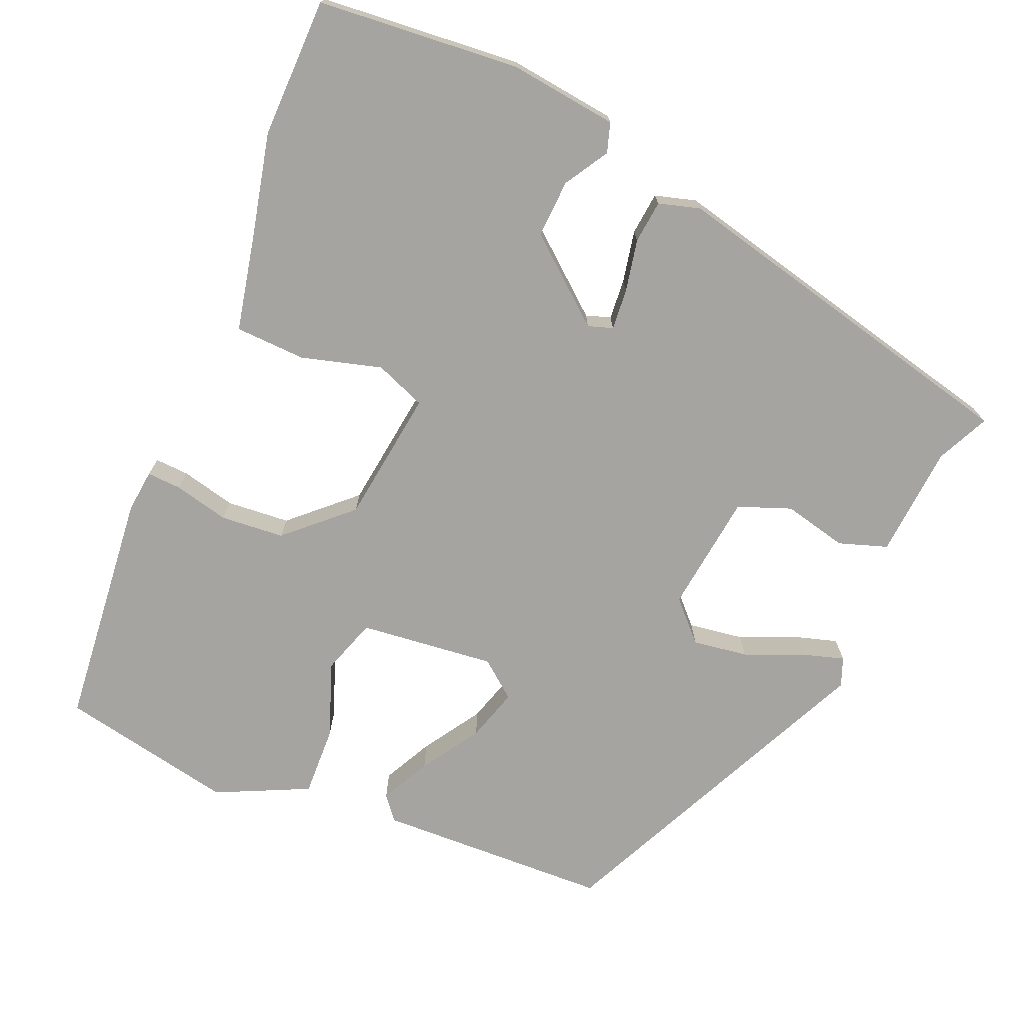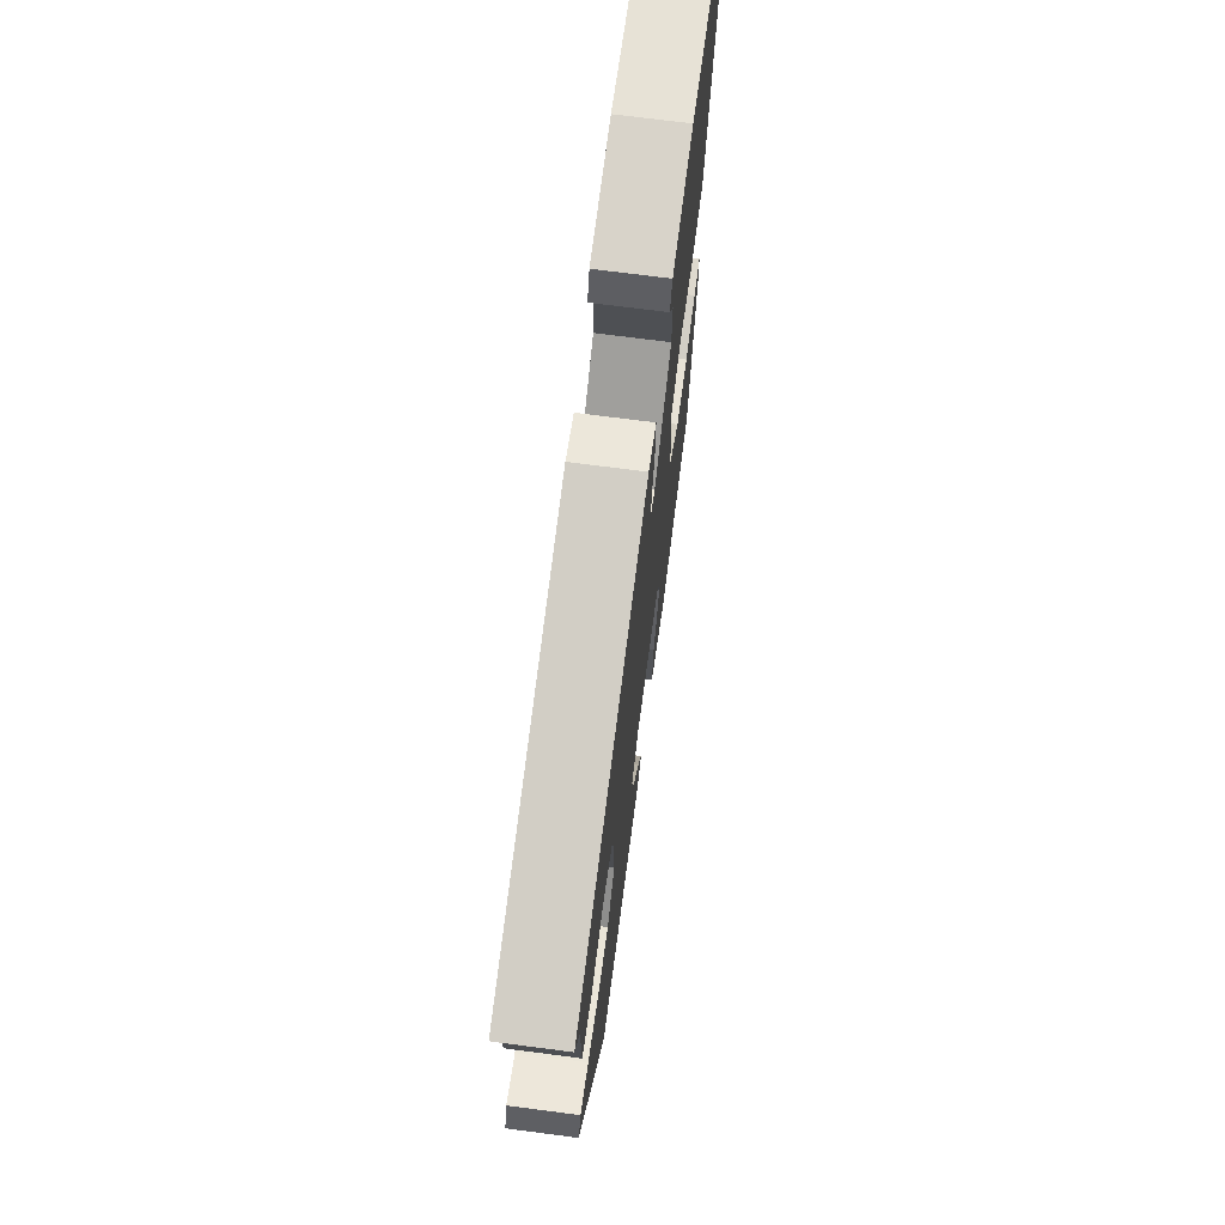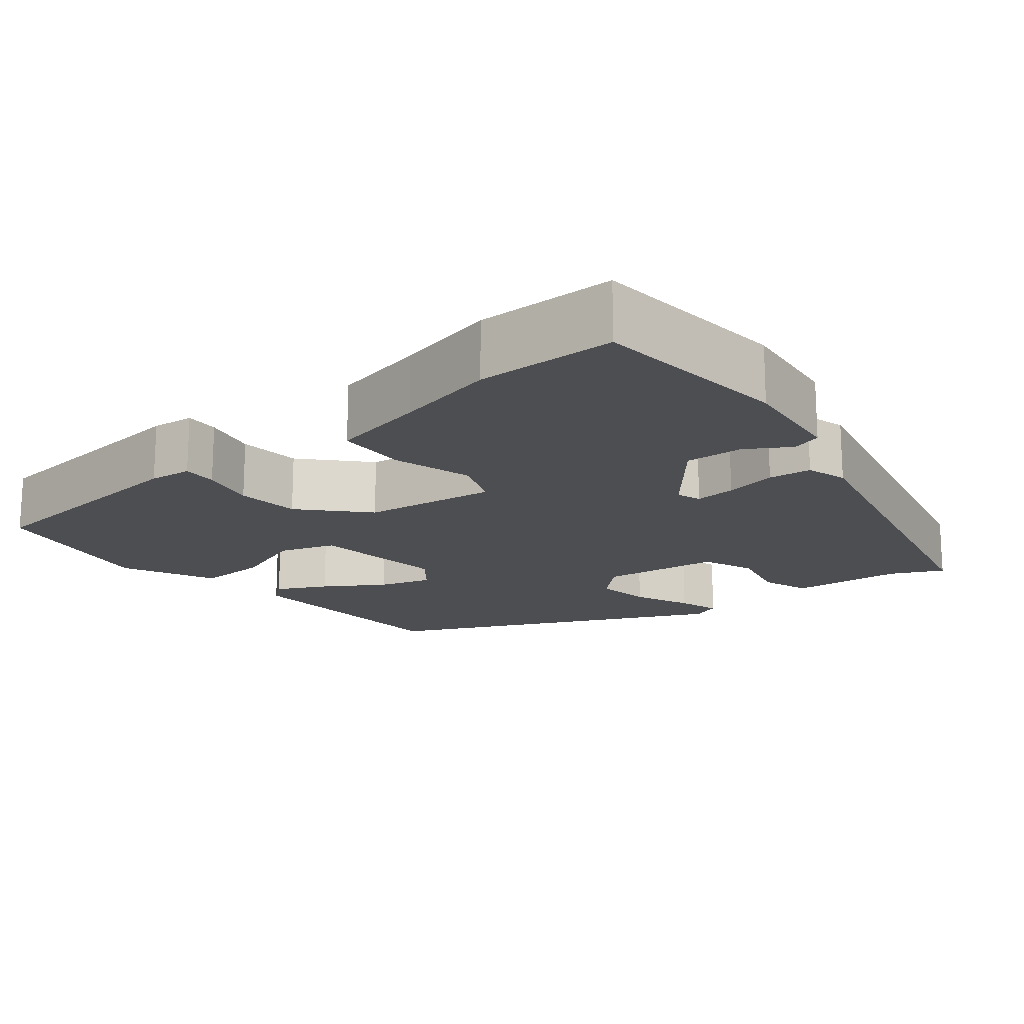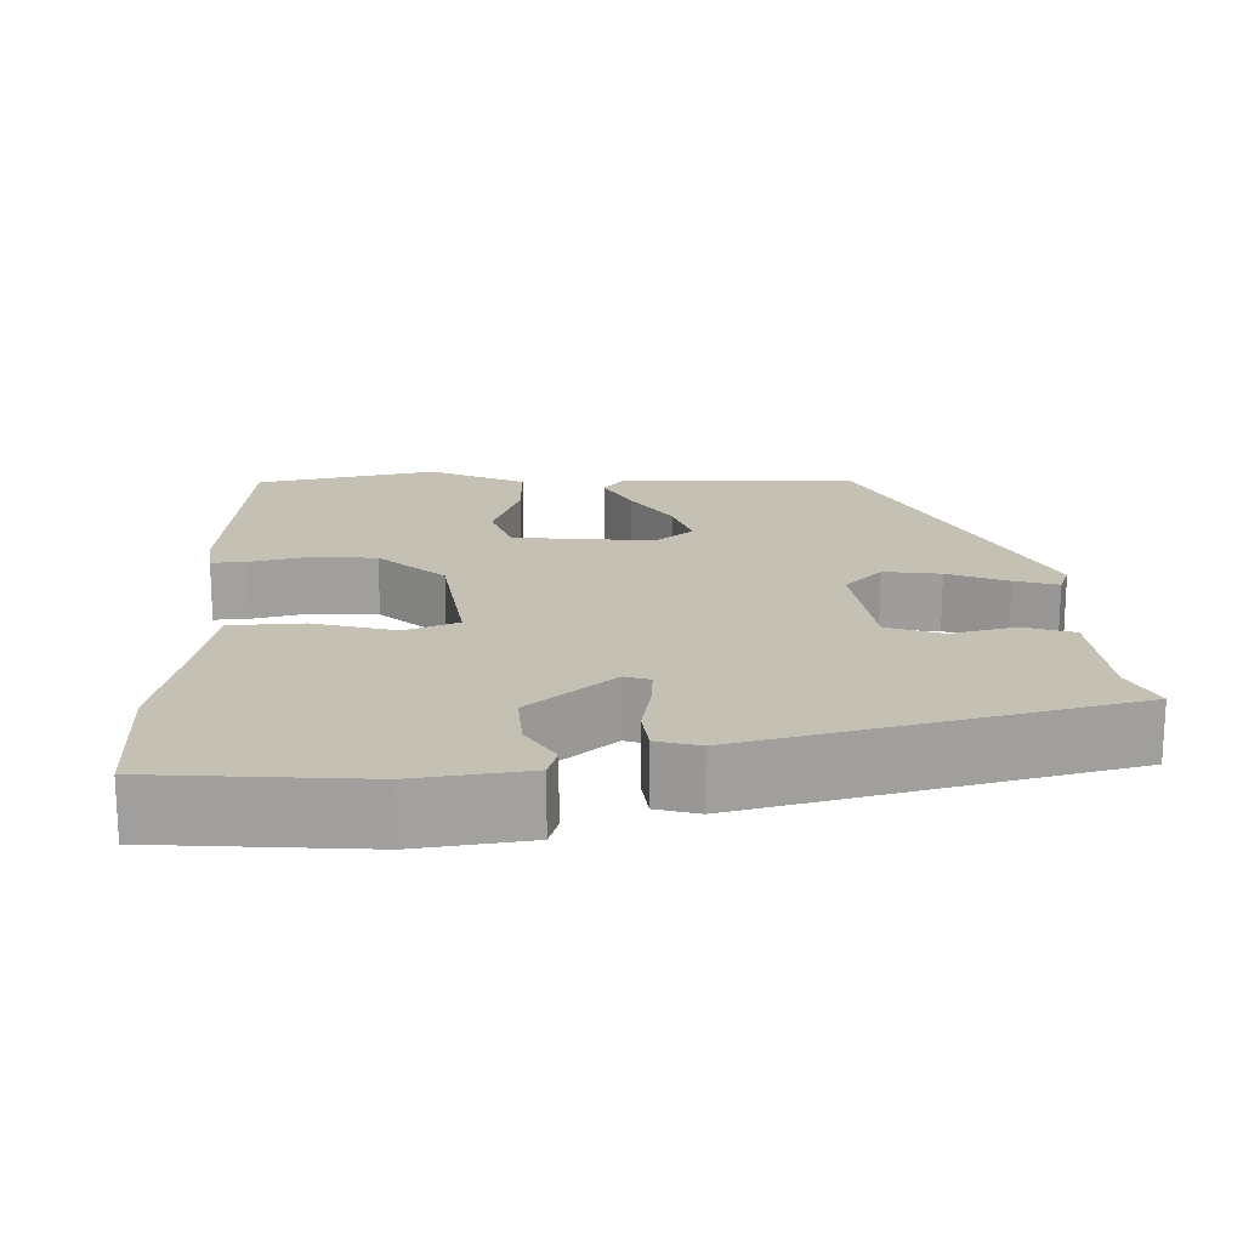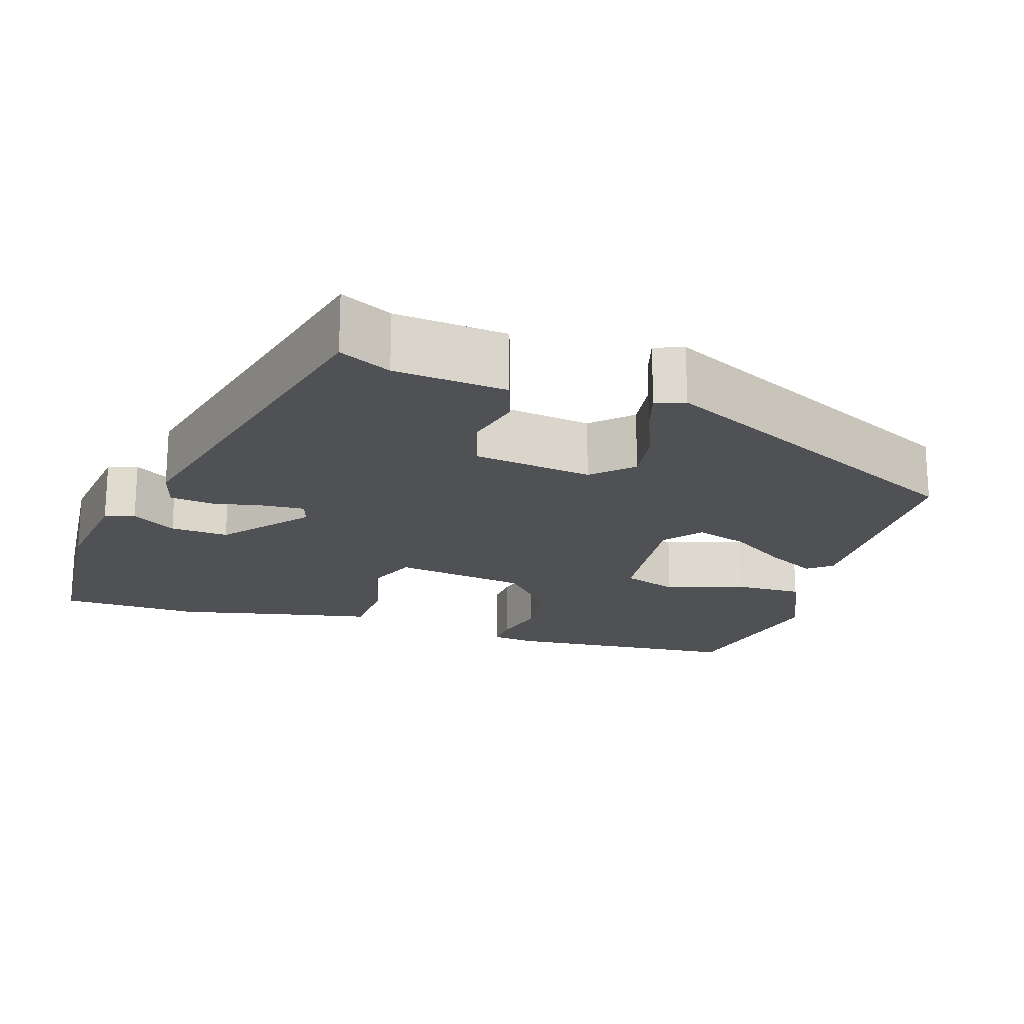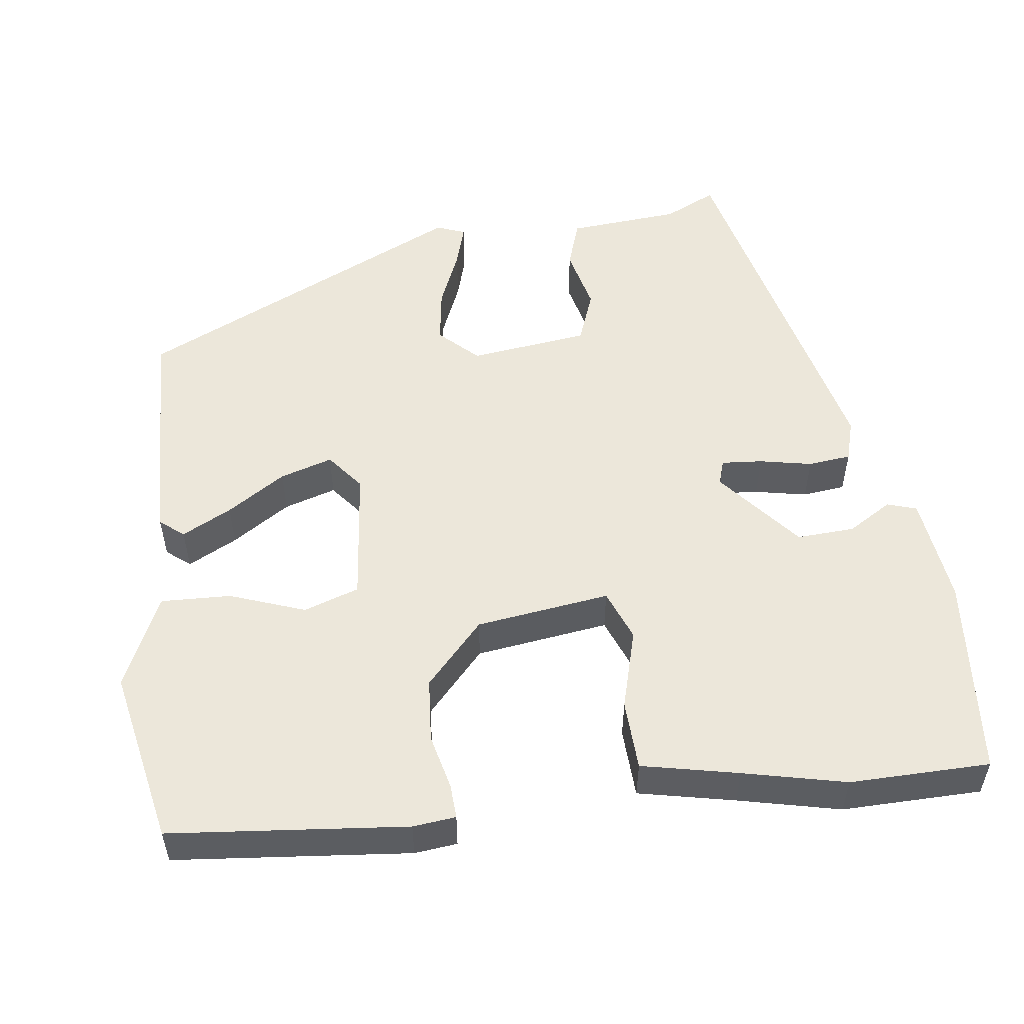
<metadata>
{"format":"obj","ext":"obj","renderer":"f3d","projection":"perspective","resolution":1024,"background":"white","views":[{"elev":-73.2,"azim":-25.9,"up":"+Y"},{"elev":71.5,"azim":97.4,"up":"+Z"},{"elev":-17.1,"azim":-53.8,"up":"+Y"},{"elev":18.3,"azim":-5.3,"up":"+Y"},{"elev":-19.6,"azim":68.8,"up":"+Y"},{"elev":53.6,"azim":-100.5,"up":"+Y"}]}
</metadata>
<code>
v -0.409 0.07 -0.51
v -0.455 0.07 -0.209
v -0.452 0.07 -0.154
v -0.408 0.07 -0.154
v -0.337 0.07 -0.167
v -0.256 0.07 -0.156
v -0.18 0.07 -0.078
v -0.166 0.07 0.094
v -0.232 0.07 0.116
v -0.333 0.07 0.082
v -0.423 0.07 0.081
v -0.456 0.07 0.203
v -0.493 0.07 0.332
v -0.5 0.07 0.511
v -0.243 0.07 0.547
v -0.103 0.07 0.537
v -0.089 0.07 0.5
v -0.12 0.07 0.442
v -0.12 0.07 0.368
v -0.01 0.07 0.286
v 0.021 0.07 0.298
v 0.014 0.07 0.35
v -0.003 0.07 0.416
v 0 0.07 0.471
v 0.052 0.07 0.489
v 0.525 0.07 0.402
v 0.497 0.07 0.334
v 0.493 0.07 0.19
v 0.432 0.07 0.166
v 0.35 0.07 0.181
v 0.284 0.07 0.152
v 0.273 0.07 -0.001
v 0.322 0.07 -0.047
v 0.392 0.07 -0.033
v 0.464 0.07 0.002
v 0.517 0.07 0.021
v 0.533 0.07 -0.015
v 0.358 0.07 -0.446
v 0.061 0.07 -0.472
v 0.035 0.07 -0.443
v 0.064 0.07 -0.378
v 0.108 0.07 -0.301
v 0.125 0.07 -0.233
v 0.076 0.07 -0.198
v -0.096 0.07 -0.226
v -0.116 0.07 -0.298
v -0.076 0.07 -0.392
v -0.068 0.07 -0.481
v -0.183 0.07 -0.543
v -0.409 0 -0.51
v -0.455 0 -0.209
v -0.452 0 -0.154
v -0.408 0 -0.154
v -0.337 0 -0.167
v -0.256 0 -0.156
v -0.18 0 -0.078
v -0.166 0 0.094
v -0.232 0 0.116
v -0.333 0 0.082
v -0.423 0 0.081
v -0.456 0 0.203
v -0.493 0 0.332
v -0.5 0 0.511
v -0.243 0 0.547
v -0.103 0 0.537
v -0.089 0 0.5
v -0.12 0 0.442
v -0.12 0 0.368
v -0.01 0 0.286
v 0.021 0 0.298
v 0.014 0 0.35
v -0.003 0 0.416
v 0 0 0.471
v 0.052 0 0.489
v 0.525 0 0.402
v 0.497 0 0.334
v 0.493 0 0.19
v 0.432 0 0.166
v 0.35 0 0.181
v 0.284 0 0.152
v 0.273 0 -0.001
v 0.322 0 -0.047
v 0.392 0 -0.033
v 0.464 0 0.002
v 0.517 0 0.021
v 0.533 0 -0.015
v 0.358 0 -0.446
v 0.061 0 -0.472
v 0.035 0 -0.443
v 0.064 0 -0.378
v 0.108 0 -0.301
v 0.125 0 -0.233
v 0.076 0 -0.198
v -0.096 0 -0.226
v -0.116 0 -0.298
v -0.076 0 -0.392
v -0.068 0 -0.481
v -0.183 0 -0.543
f 46 47 48 49
f 46 49 1 2
f 45 46 2 3
f 39 40 41 42
f 37 38 39 42
f 37 42 43
f 34 35 36 37
f 33 34 37 43
f 32 33 43 44
f 27 28 29 30
f 27 30 31
f 26 27 31
f 25 26 31
f 22 23 24 25
f 21 22 25 31
f 20 21 31 32
f 15 16 17 18
f 15 18 19
f 12 13 14 15
f 12 15 19
f 9 10 11 12
f 8 9 12 19
f 7 8 19 20
f 45 3 4 5
f 45 5 6
f 44 45 6 7
f 7 20 32 44
f 98 97 96 95
f 51 50 98 95
f 52 51 95 94
f 91 90 89 88
f 91 88 87 86
f 92 91 86
f 86 85 84 83
f 92 86 83 82
f 93 92 82 81
f 79 78 77 76
f 80 79 76
f 80 76 75
f 80 75 74
f 74 73 72 71
f 80 74 71 70
f 81 80 70 69
f 67 66 65 64
f 68 67 64
f 64 63 62 61
f 68 64 61
f 61 60 59 58
f 68 61 58 57
f 69 68 57 56
f 54 53 52 94
f 55 54 94
f 56 55 94 93
f 93 81 69 56
f 1 50 51 2
f 2 51 52 3
f 3 52 53 4
f 4 53 54 5
f 5 54 55 6
f 6 55 56 7
f 7 56 57 8
f 8 57 58 9
f 9 58 59 10
f 10 59 60 11
f 11 60 61 12
f 12 61 62 13
f 13 62 63 14
f 14 63 64 15
f 15 64 65 16
f 16 65 66 17
f 17 66 67 18
f 18 67 68 19
f 19 68 69 20
f 20 69 70 21
f 21 70 71 22
f 22 71 72 23
f 23 72 73 24
f 24 73 74 25
f 25 74 75 26
f 26 75 76 27
f 27 76 77 28
f 28 77 78 29
f 29 78 79 30
f 30 79 80 31
f 31 80 81 32
f 32 81 82 33
f 33 82 83 34
f 34 83 84 35
f 35 84 85 36
f 36 85 86 37
f 37 86 87 38
f 38 87 88 39
f 39 88 89 40
f 40 89 90 41
f 41 90 91 42
f 42 91 92 43
f 43 92 93 44
f 44 93 94 45
f 45 94 95 46
f 46 95 96 47
f 47 96 97 48
f 48 97 98 49
f 49 98 50 1

</code>
